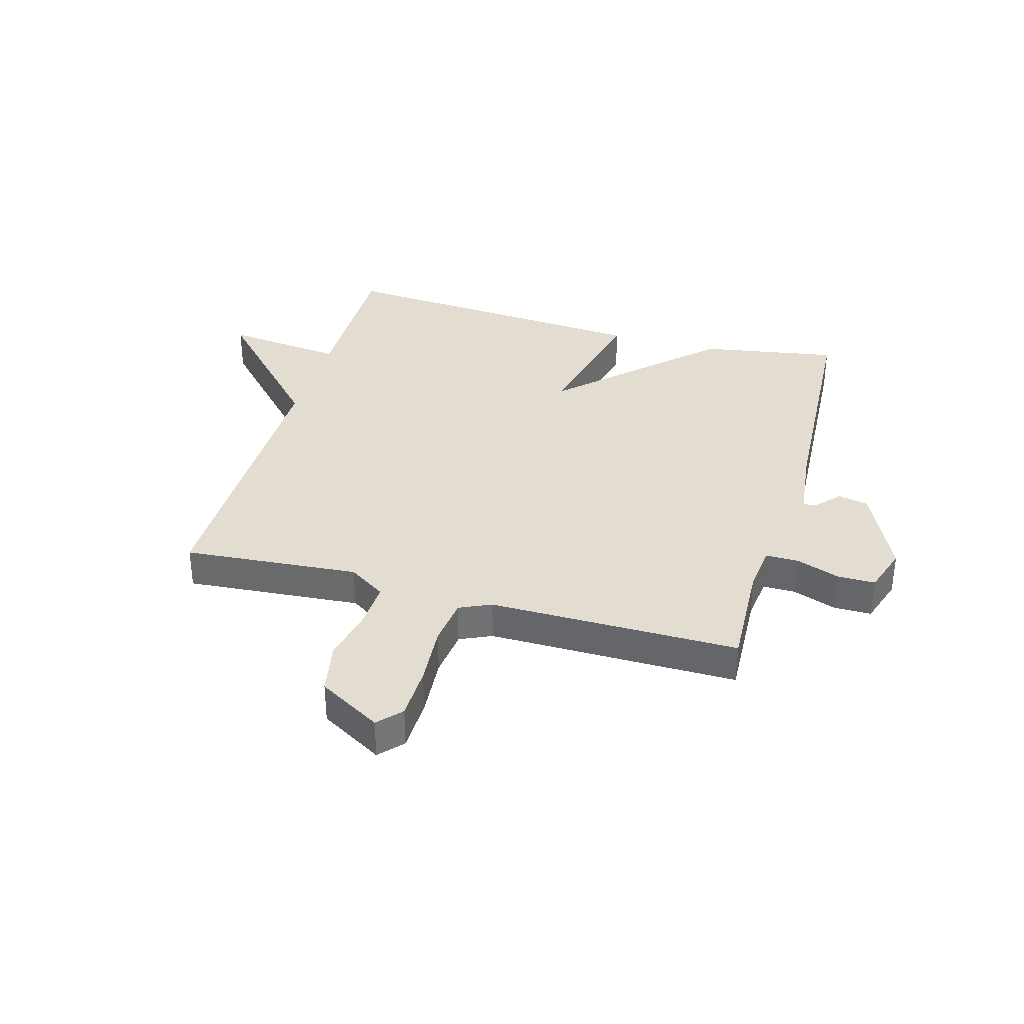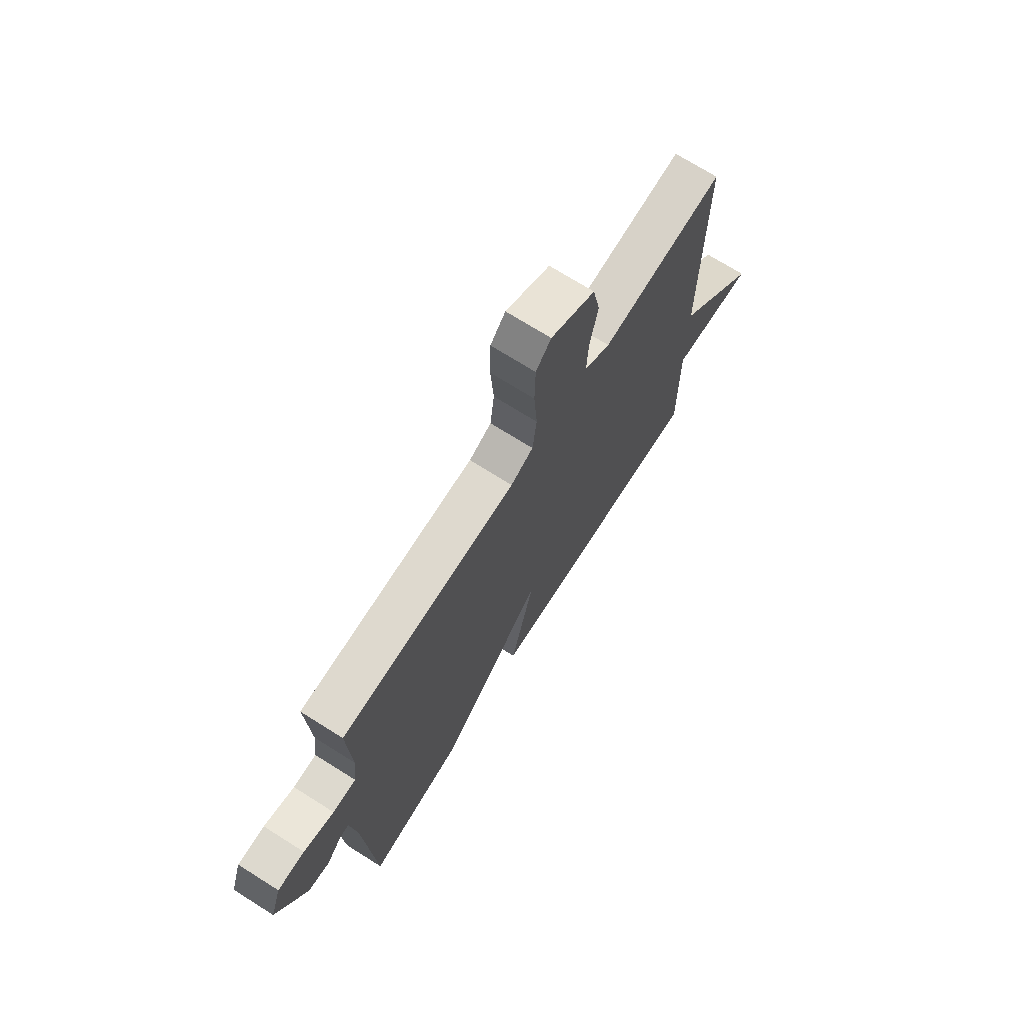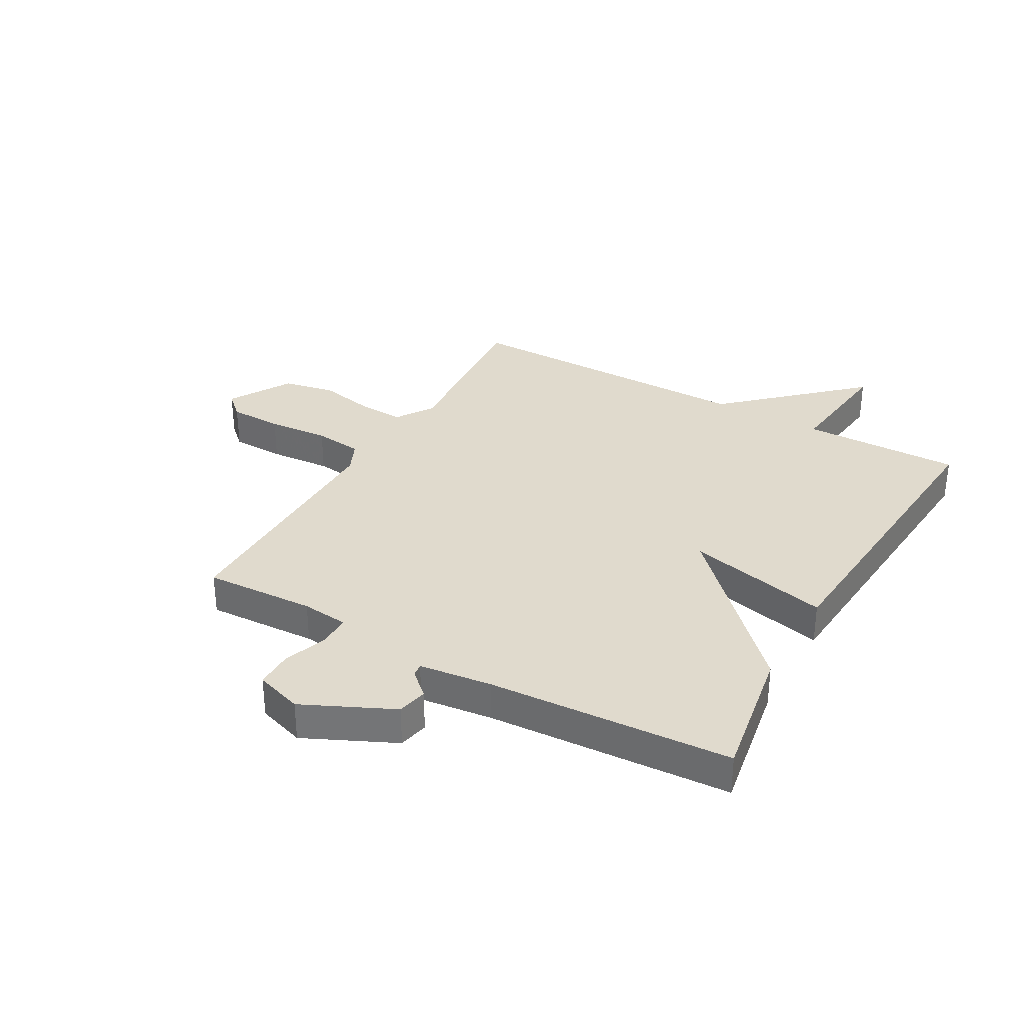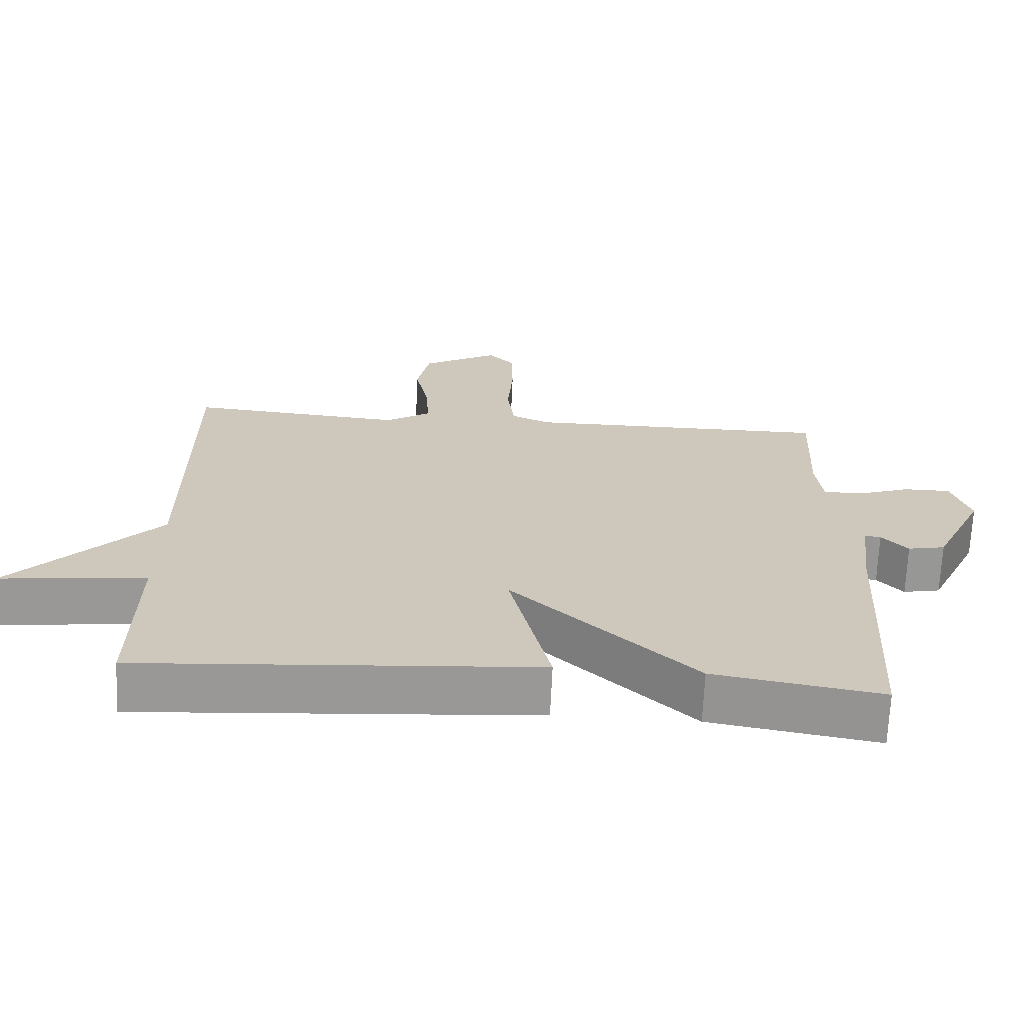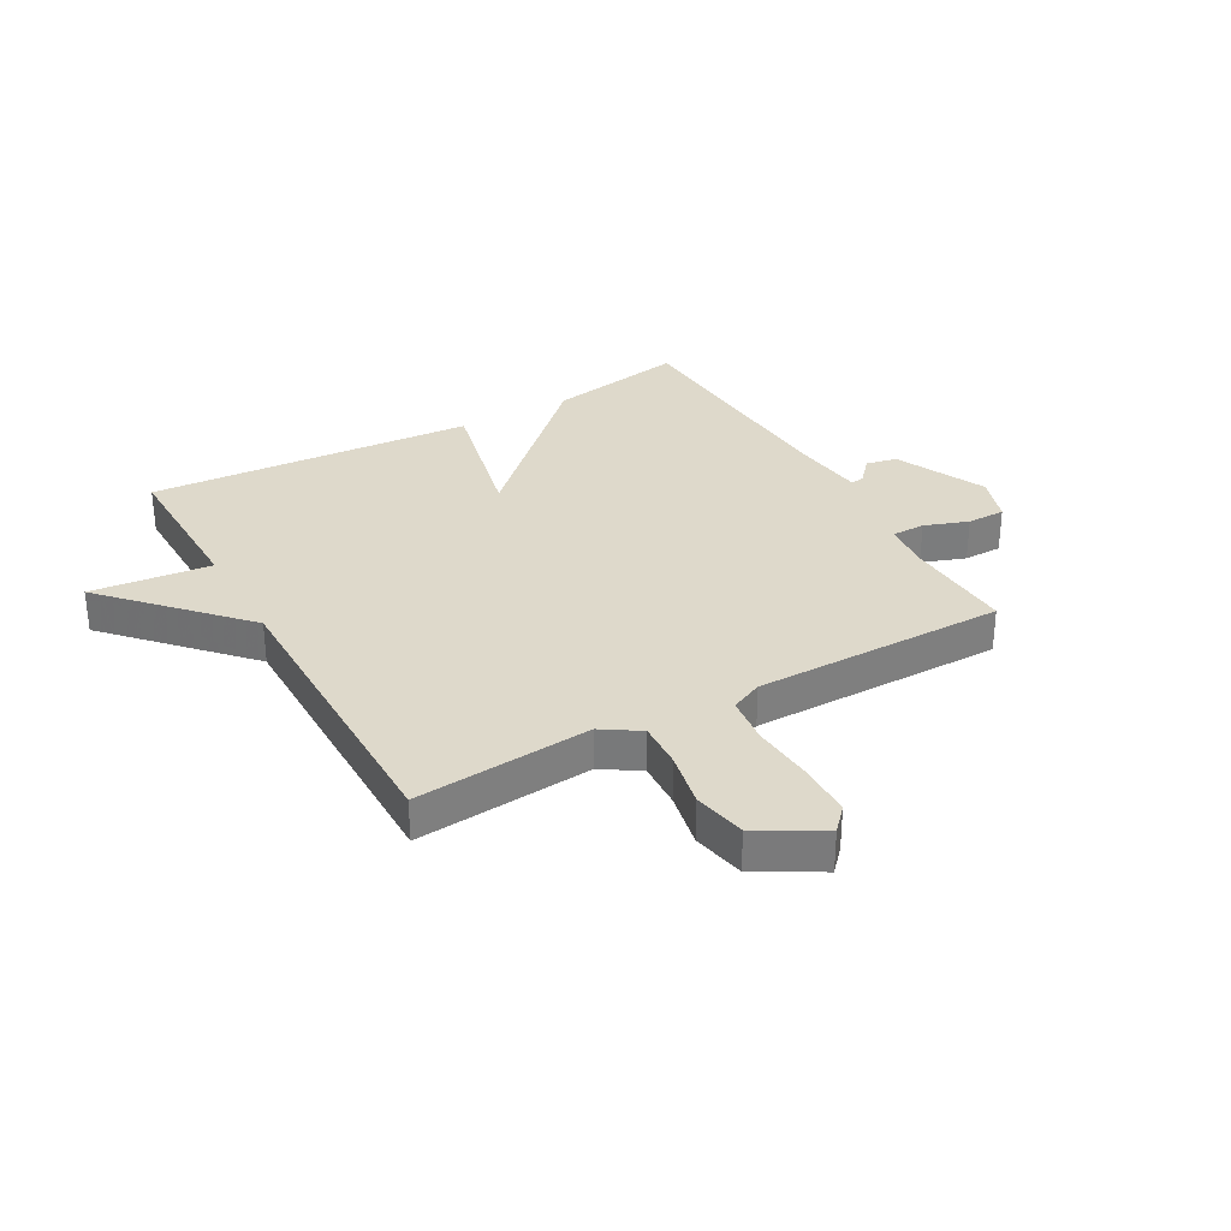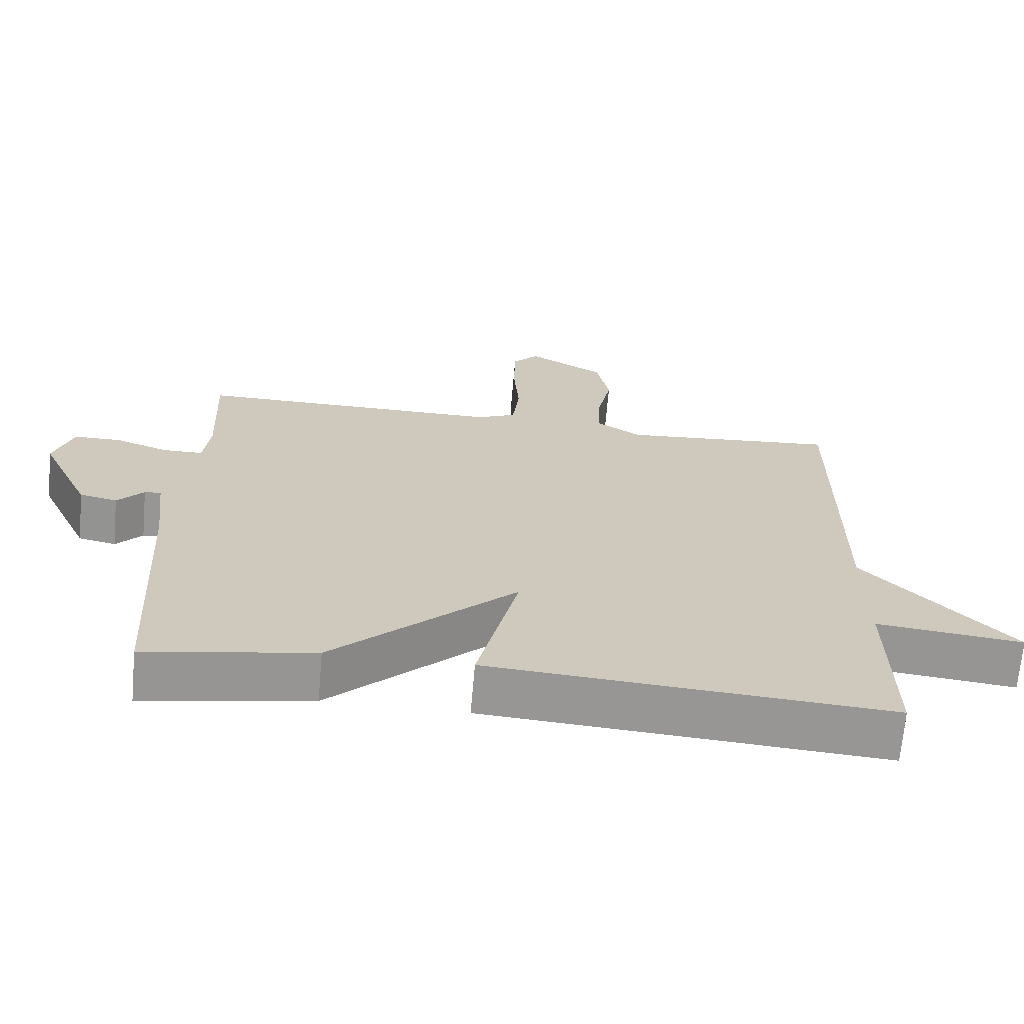
<metadata>
{"format":"obj","ext":"obj","renderer":"f3d","projection":"perspective","resolution":1024,"background":"white","views":[{"elev":35.3,"azim":15.8,"up":"+Y"},{"elev":71.8,"azim":122.2,"up":"+Z"},{"elev":33.0,"azim":119.5,"up":"+Y"},{"elev":-68.4,"azim":-2.6,"up":"+Z"},{"elev":31.8,"azim":-29.5,"up":"+Y"},{"elev":-68.1,"azim":175.0,"up":"+Z"}]}
</metadata>
<code>
v -0.5 0.07 0.5
v -0.196 0.07 0.475
v -0.132 0.07 0.517
v -0.136 0.07 0.597
v -0.156 0.07 0.693
v -0.138 0.07 0.784
v -0.029 0.07 0.847
v 0.008 0.07 0.807
v 0.01 0.07 0.714
v 0.002 0.07 0.607
v 0.012 0.07 0.523
v 0.067 0.07 0.498
v 0.5 0.07 0.5
v 0.491 0.07 0.308
v 0.5 0.07 0.227
v 0.557 0.07 0.227
v 0.632 0.07 0.254
v 0.698 0.07 0.254
v 0.725 0.07 0.172
v 0.652 0.07 0.016
v 0.599 0.07 0.005
v 0.562 0.07 0.046
v 0.539 0.07 0.049
v 0.524 0.07 -0.078
v 0.5 0.07 -0.5
v 0.262 0.07 -0.459
v 0.004 0.07 -0.211
v 0.062 0.07 -0.459
v -0.5 0.07 -0.5
v -0.497 0.07 -0.223
v -0.704 0.07 -0.246
v -0.497 0.07 -0.023
v -0.5 0 0.5
v -0.196 0 0.475
v -0.132 0 0.517
v -0.136 0 0.597
v -0.156 0 0.693
v -0.138 0 0.784
v -0.029 0 0.847
v 0.008 0 0.807
v 0.01 0 0.714
v 0.002 0 0.607
v 0.012 0 0.523
v 0.067 0 0.498
v 0.5 0 0.5
v 0.491 0 0.308
v 0.5 0 0.227
v 0.557 0 0.227
v 0.632 0 0.254
v 0.698 0 0.254
v 0.725 0 0.172
v 0.652 0 0.016
v 0.599 0 0.005
v 0.562 0 0.046
v 0.539 0 0.049
v 0.524 0 -0.078
v 0.5 0 -0.5
v 0.262 0 -0.459
v 0.004 0 -0.211
v 0.062 0 -0.459
v -0.5 0 -0.5
v -0.497 0 -0.223
v -0.704 0 -0.246
v -0.497 0 -0.023
f 30 31 32
f 27 28 29 30
f 27 30 32
f 24 25 26 27
f 32 1 2
f 27 32 2
f 24 27 2
f 23 24 2
f 20 21 22
f 19 20 22
f 18 19 22
f 17 18 22
f 16 17 22
f 15 16 22 23
f 12 13 14
f 12 14 15
f 23 2 3
f 15 23 3
f 12 15 3
f 11 12 3
f 8 9 10
f 7 8 10
f 6 7 10
f 5 6 10
f 4 5 10
f 3 4 10 11
f 64 63 62
f 62 61 60 59
f 64 62 59
f 59 58 57 56
f 34 33 64
f 34 64 59
f 34 59 56
f 34 56 55
f 54 53 52
f 54 52 51
f 54 51 50
f 54 50 49
f 54 49 48
f 55 54 48 47
f 46 45 44
f 47 46 44
f 35 34 55
f 35 55 47
f 35 47 44
f 35 44 43
f 42 41 40
f 42 40 39
f 42 39 38
f 42 38 37
f 42 37 36
f 43 42 36 35
f 1 33 34 2
f 2 34 35 3
f 3 35 36 4
f 4 36 37 5
f 5 37 38 6
f 6 38 39 7
f 7 39 40 8
f 8 40 41 9
f 9 41 42 10
f 10 42 43 11
f 11 43 44 12
f 12 44 45 13
f 13 45 46 14
f 14 46 47 15
f 15 47 48 16
f 16 48 49 17
f 17 49 50 18
f 18 50 51 19
f 19 51 52 20
f 20 52 53 21
f 21 53 54 22
f 22 54 55 23
f 23 55 56 24
f 24 56 57 25
f 25 57 58 26
f 26 58 59 27
f 27 59 60 28
f 28 60 61 29
f 29 61 62 30
f 30 62 63 31
f 31 63 64 32
f 32 64 33 1

</code>
